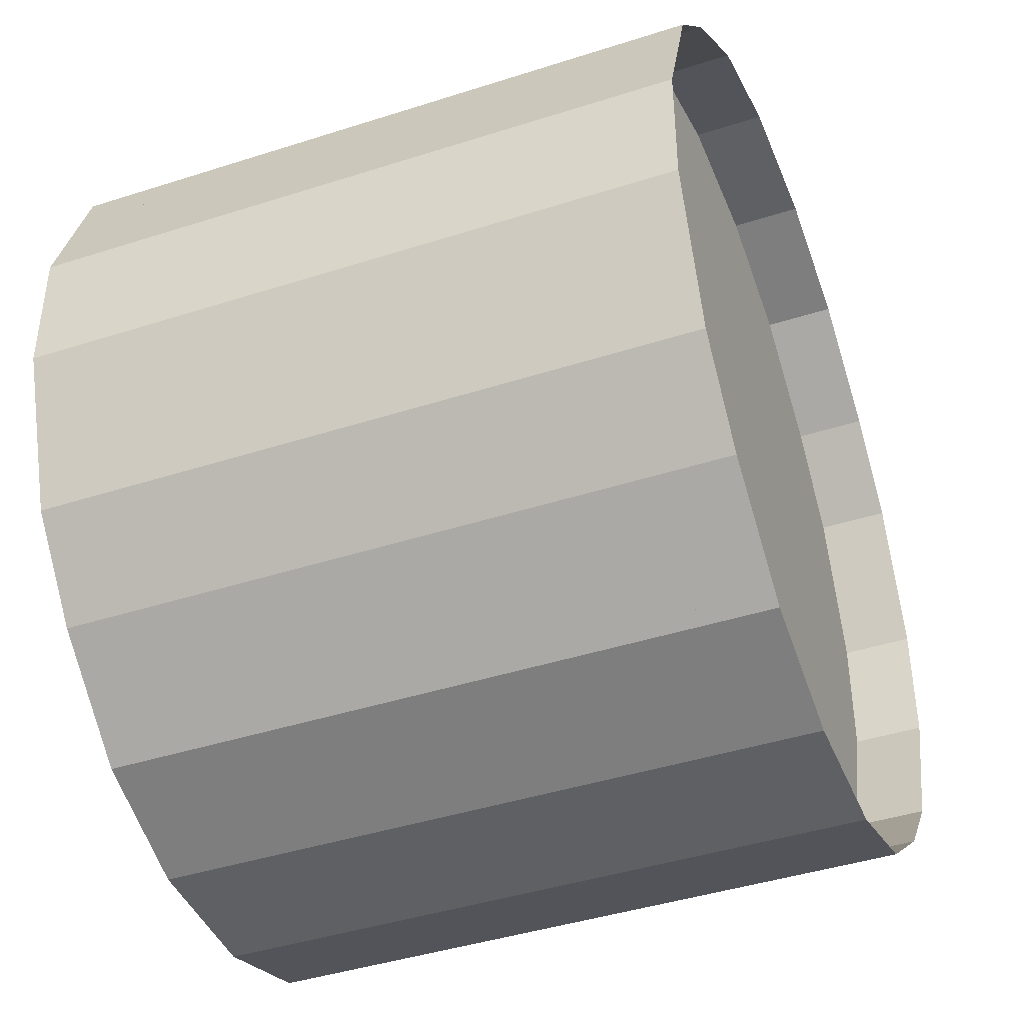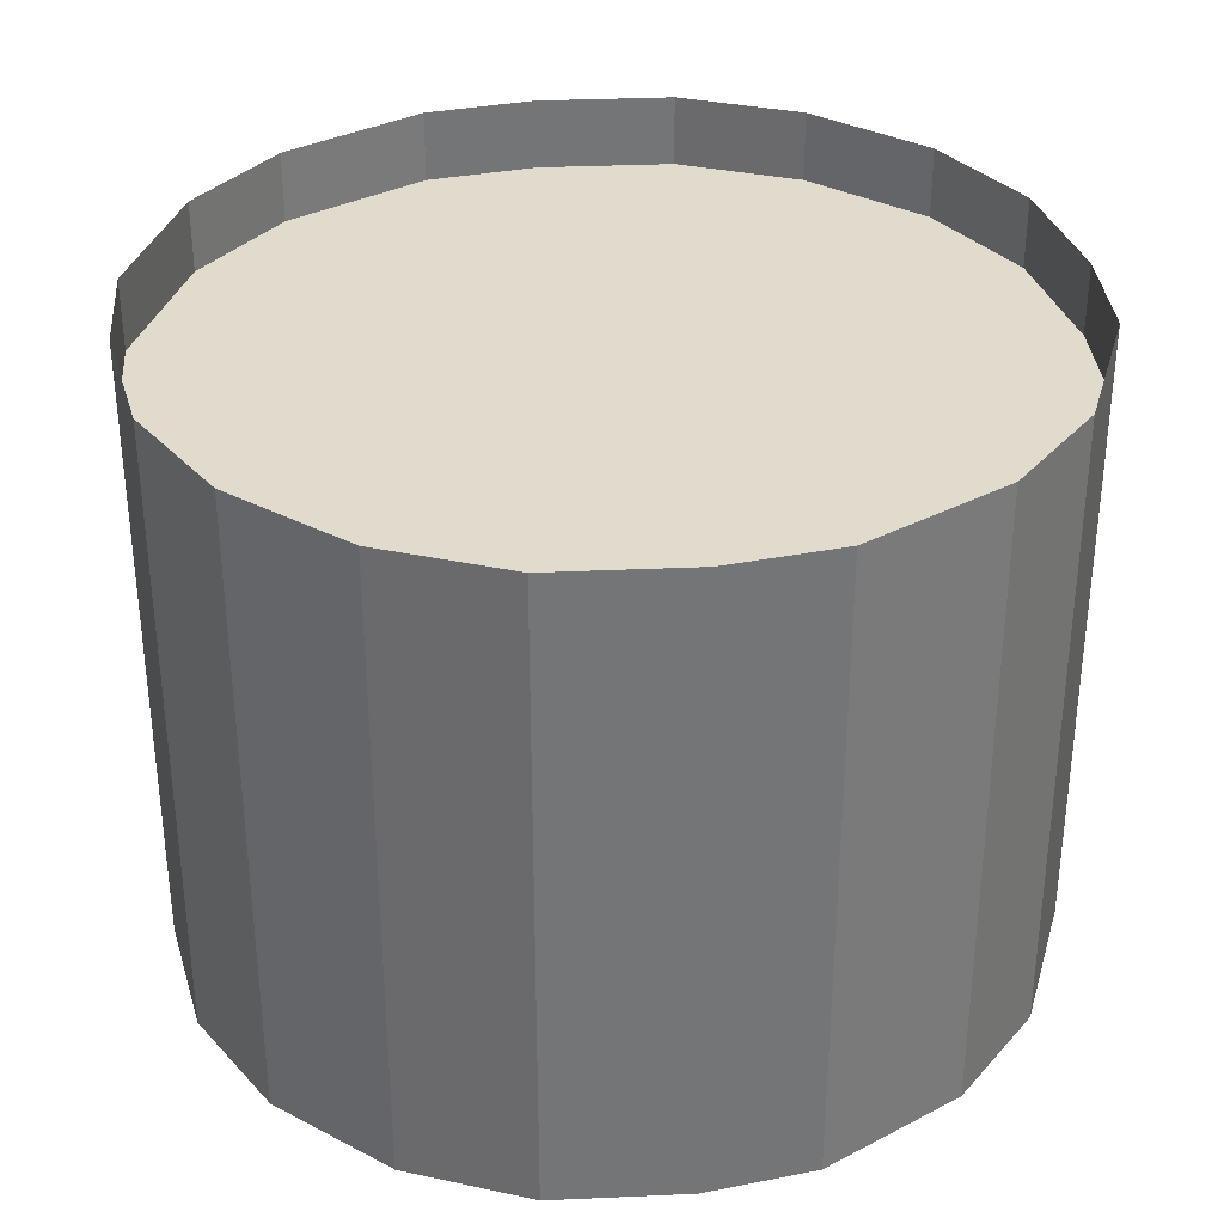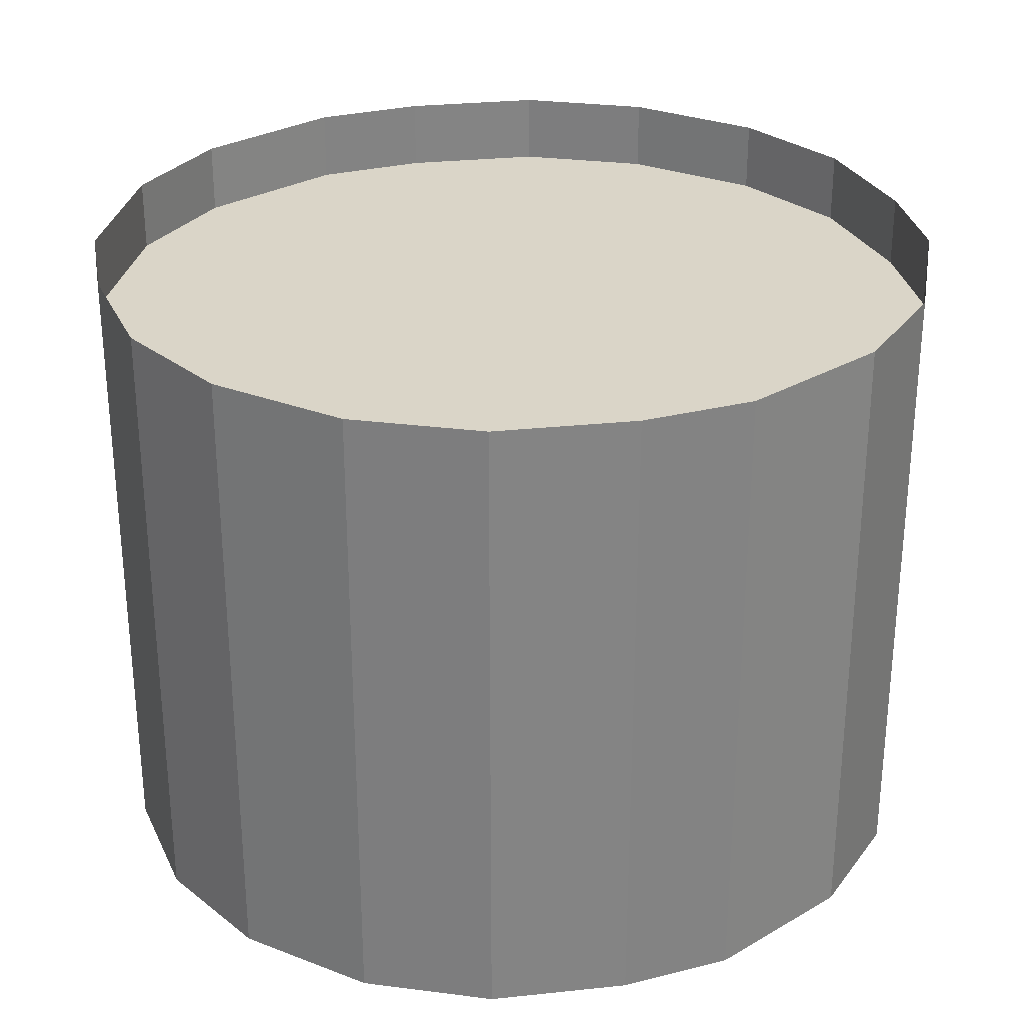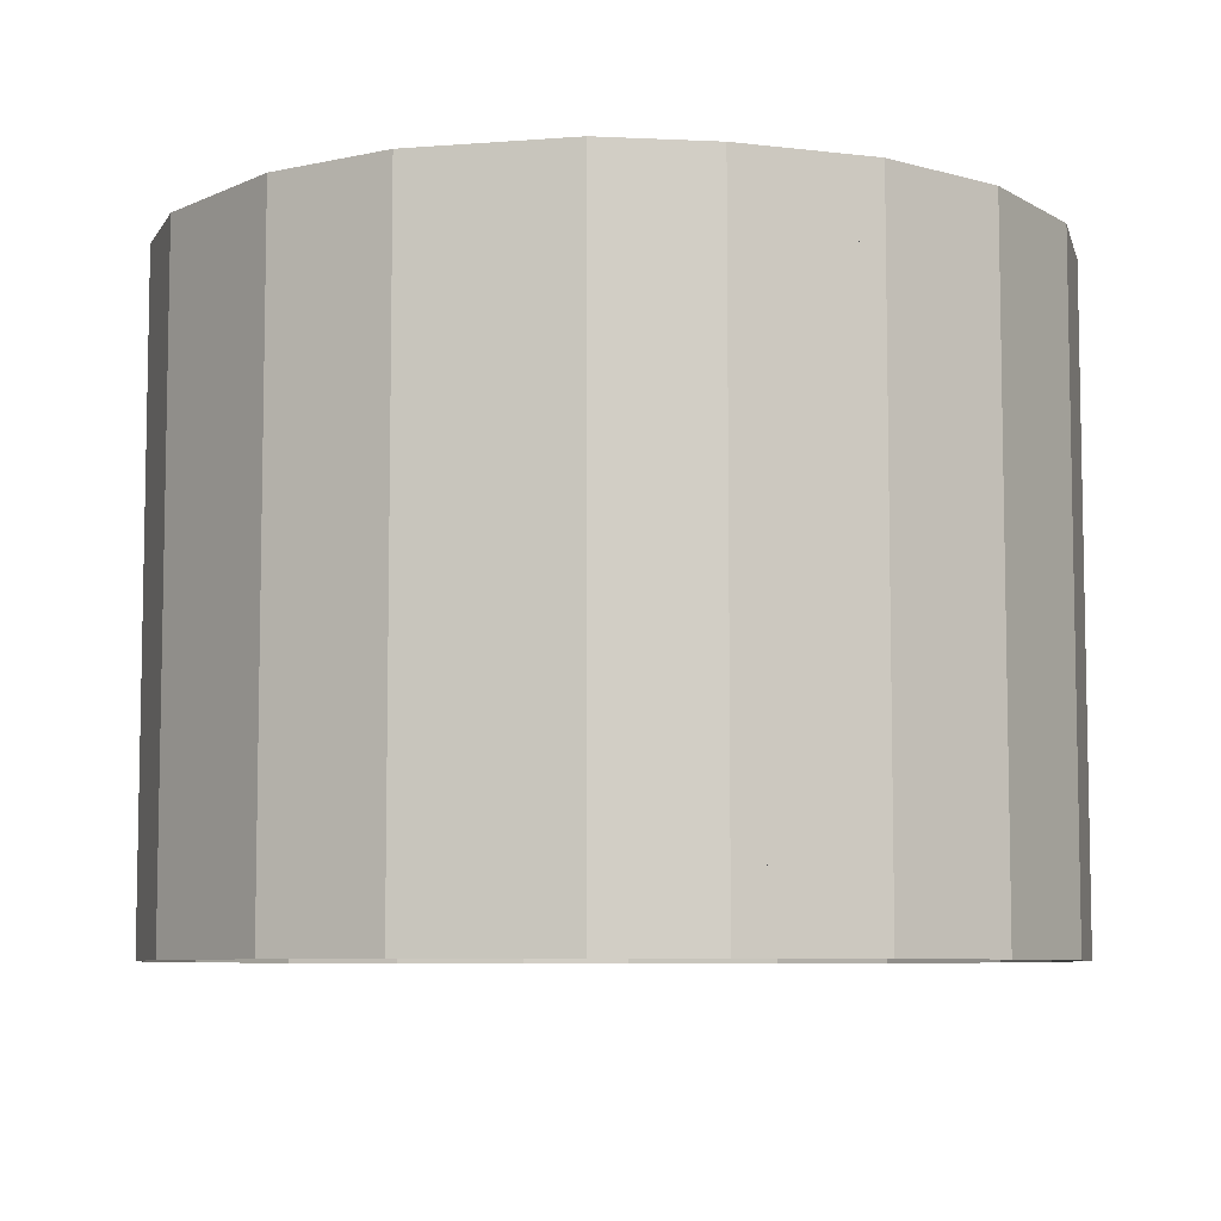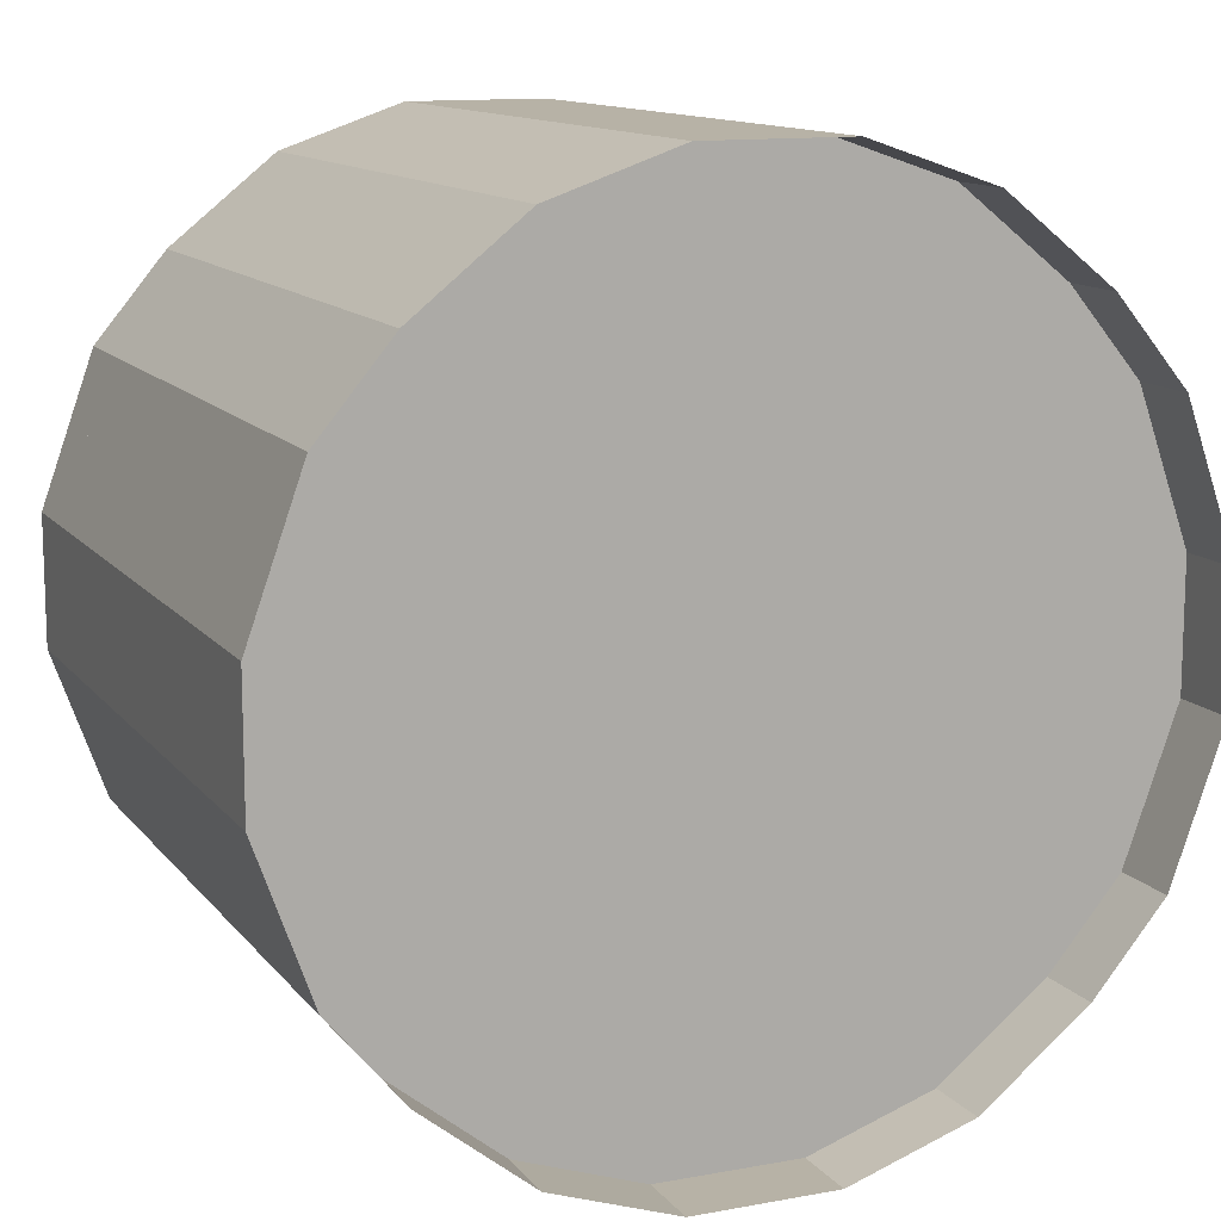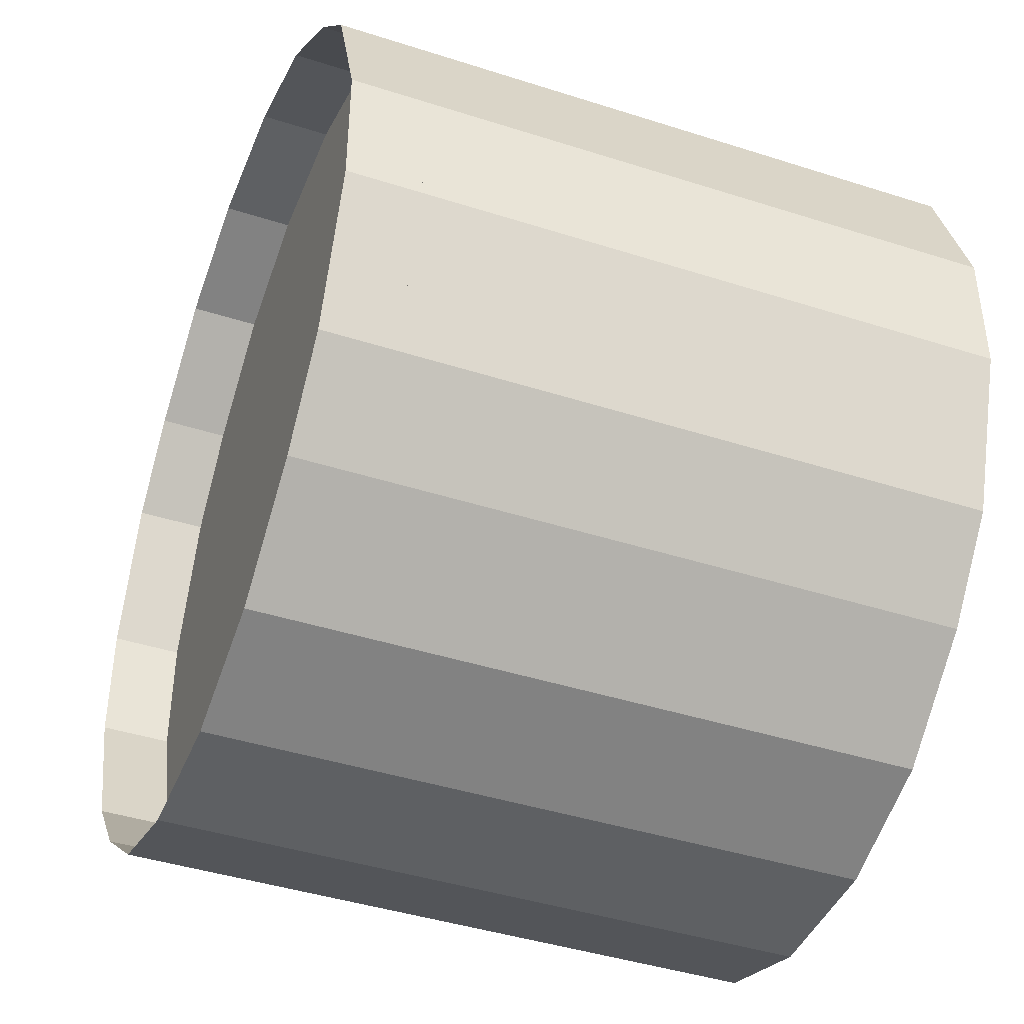
<metadata>
{"format":"obj","ext":"obj","renderer":"f3d","projection":"perspective","resolution":1024,"background":"white","views":[{"elev":-42.6,"azim":111.0,"up":"+Y"},{"elev":33.8,"azim":35.2,"up":"+Z"},{"elev":29.1,"azim":29.7,"up":"+Z"},{"elev":-7.3,"azim":122.2,"up":"+Z"},{"elev":12.4,"azim":-23.2,"up":"+Y"},{"elev":-42.5,"azim":-111.0,"up":"+Y"}]}
</metadata>
<code>
o wheel_-_deform_Plane.006
v -4 0 18
v 4 0 18
v 4 48 18
v -4 48 18
v -24 27.6 18
v -24 20.4 18
v 24 20.4 18
v 24 27.6 18
v -11 2.4 18
v -17 7.2 18
v -21 12 18
v -21 36 18
v -17 40.8 18
v -11 45.6 18
v 11 45.6 18
v 17 40.8 18
v 21 36 18
v 21 12 18
v 17 7.2 18
v 11 2.4 18
v -4 0 -18
v 4 0 -18
v 4 48 -18
v -4 48 -18
v -24 27.6 -18
v -24 20.4 -18
v 24 20.4 -18
v 24 27.6 -18
v -21 12 -18
v -11 45.6 -18
v 21 36 -18
v 11 2.4 -18
v -11 2.4 -18
v -17 7.2 -18
v -21 36 -18
v -17 40.8 -18
v 11 45.6 -18
v 17 40.8 -18
v 21 12 -18
v 17 7.2 -18
v -4 0 -14
v 4 0 -14
v 4 48 -14
v -4 48 -14
v -24 27.6 -14
v -24 20.4 -14
v 24 20.4 -14
v 24 27.6 -14
v -21 12 -14
v -11 45.6 -14
v 21 36 -14
v 11 2.4 -14
v -11 2.4 -14
v -17 7.2 -14
v -21 36 -14
v -17 40.8 -14
v 11 45.6 -14
v 17 40.8 -14
v 21 12 -14
v 17 7.2 -14
v -4 0 14
v 4 0 14
v 4 48 14
v -4 48 14
v -24 27.6 14
v -24 20.4 14
v 24 20.4 14
v 24 27.6 14
v -11 2.4 14
v -17 7.2 14
v -21 12 14
v -21 36 14
v -17 40.8 14
v -11 45.6 14
v 11 45.6 14
v 17 40.8 14
v 21 36 14
v 21 12 14
v 17 7.2 14
v 11 2.4 14
f 5 35 12
f 11 26 6
f 19 32 20
f 12 36 13
f 14 24 4
f 13 30 14
f 17 28 8
f 3 37 15
f 20 22 2
f 2 21 1
f 15 38 16
f 1 33 9
f 4 23 3
f 16 31 17
f 9 34 10
f 6 25 5
f 7 39 18
f 10 29 11
f 8 27 7
f 18 40 19
f 58 46 41
f 72 68 80
f 5 25 35
f 11 29 26
f 19 40 32
f 12 35 36
f 14 30 24
f 13 36 30
f 17 31 28
f 3 23 37
f 20 32 22
f 2 22 21
f 15 37 38
f 1 21 33
f 4 24 23
f 16 38 31
f 9 33 34
f 6 26 25
f 7 27 39
f 10 34 29
f 8 28 27
f 18 39 40
f 41 42 52
f 52 60 59
f 59 47 48
f 48 51 58
f 58 57 43
f 43 44 50
f 50 56 55
f 55 45 46
f 46 49 54
f 54 53 41
f 41 52 59
f 59 48 58
f 58 43 50
f 50 55 46
f 46 54 41
f 41 59 58
f 58 50 46
f 80 62 61
f 61 69 70
f 70 71 66
f 66 65 72
f 72 73 74
f 74 64 63
f 63 75 76
f 76 77 68
f 68 67 78
f 78 79 80
f 80 61 70
f 70 66 72
f 72 74 63
f 63 76 68
f 68 78 80
f 80 70 72
f 72 63 68

</code>
